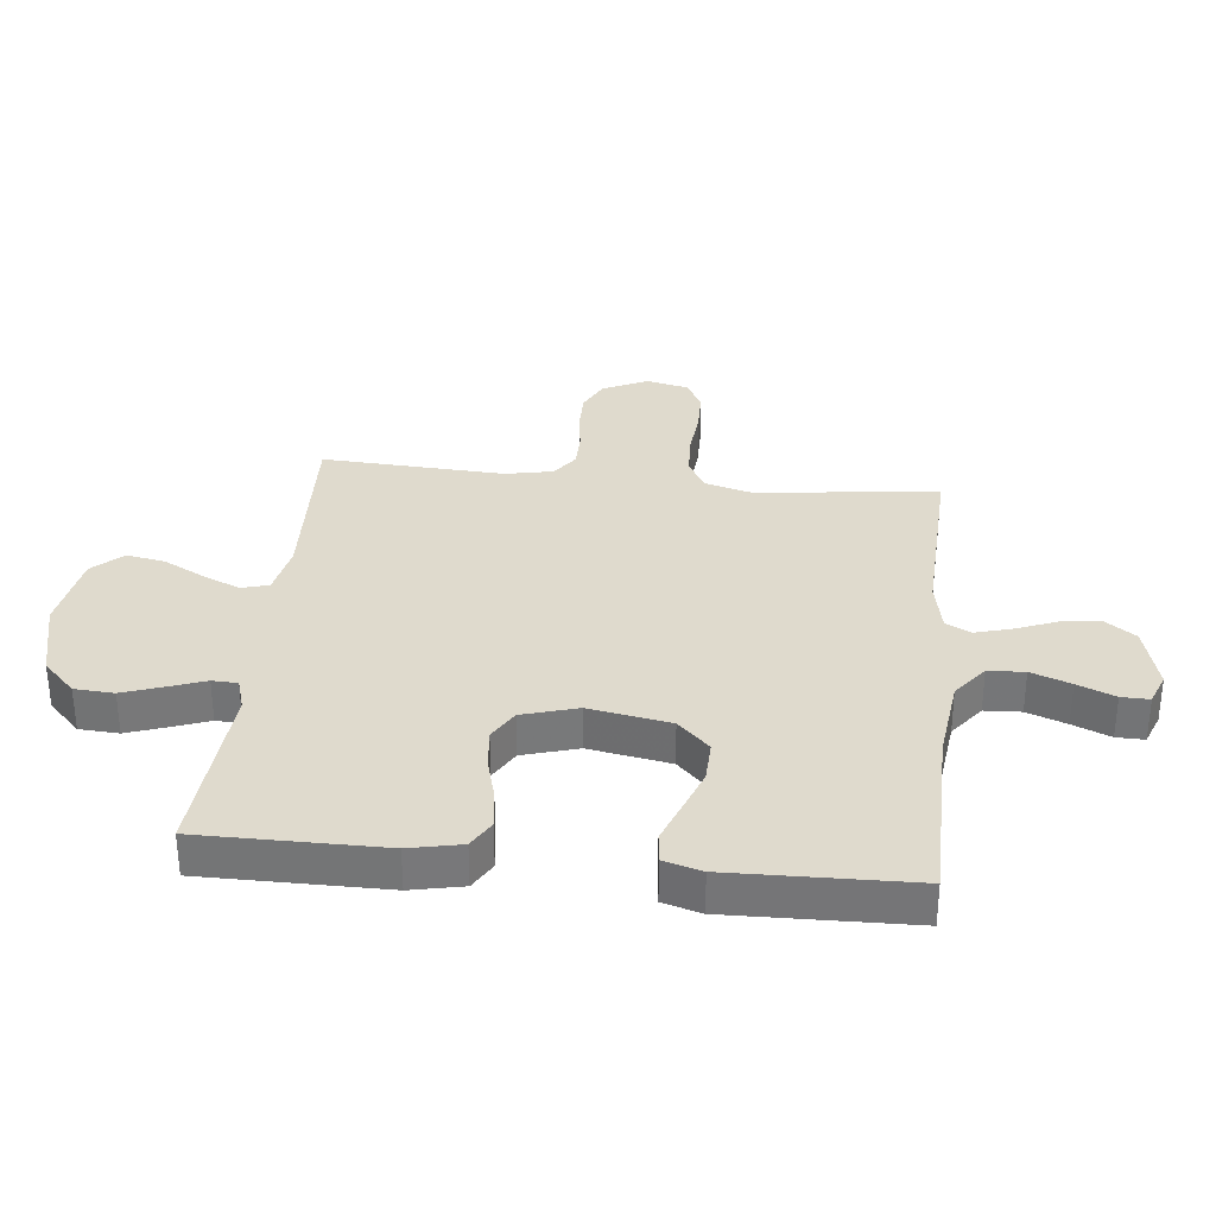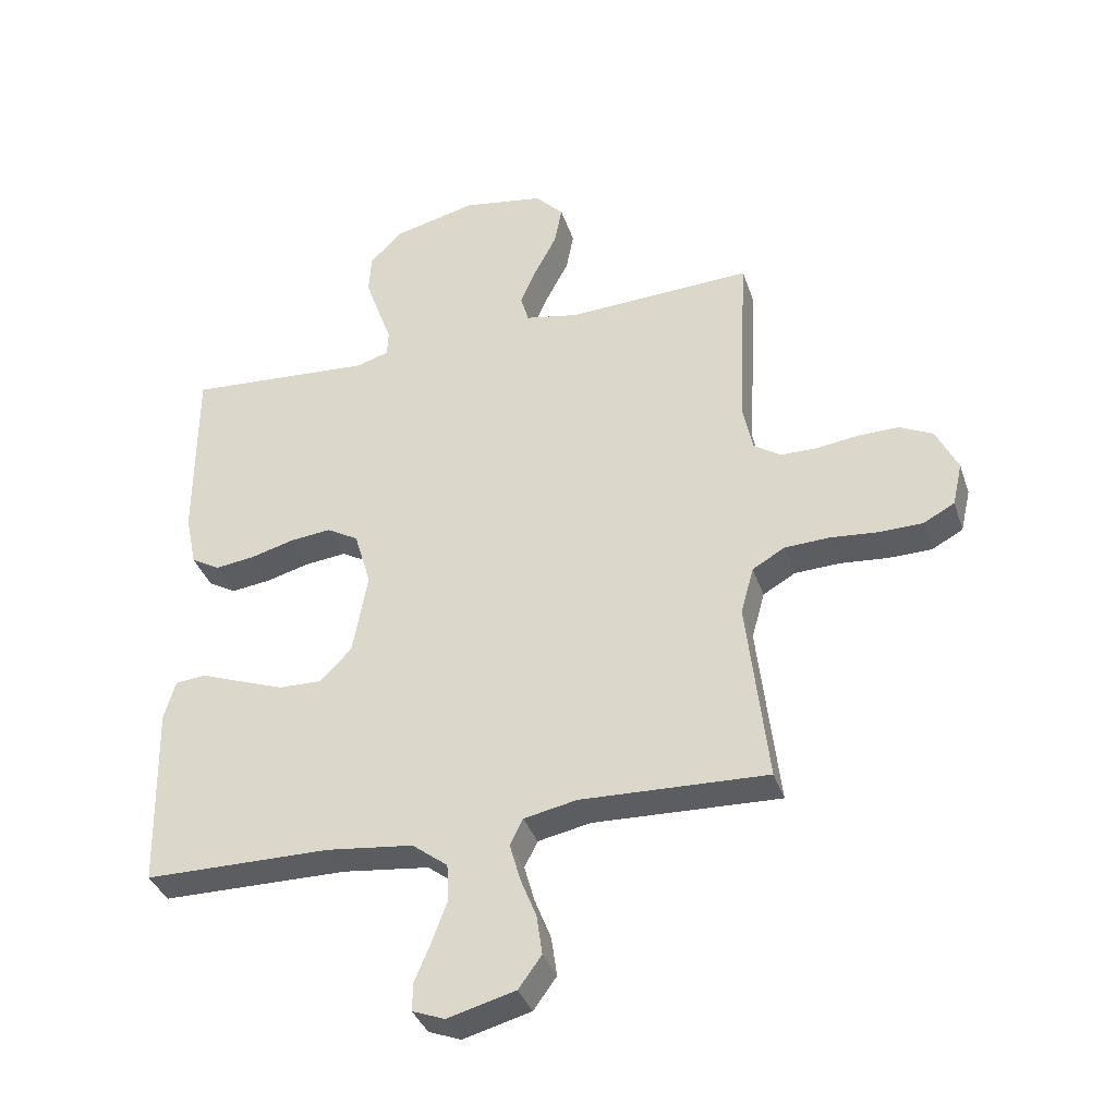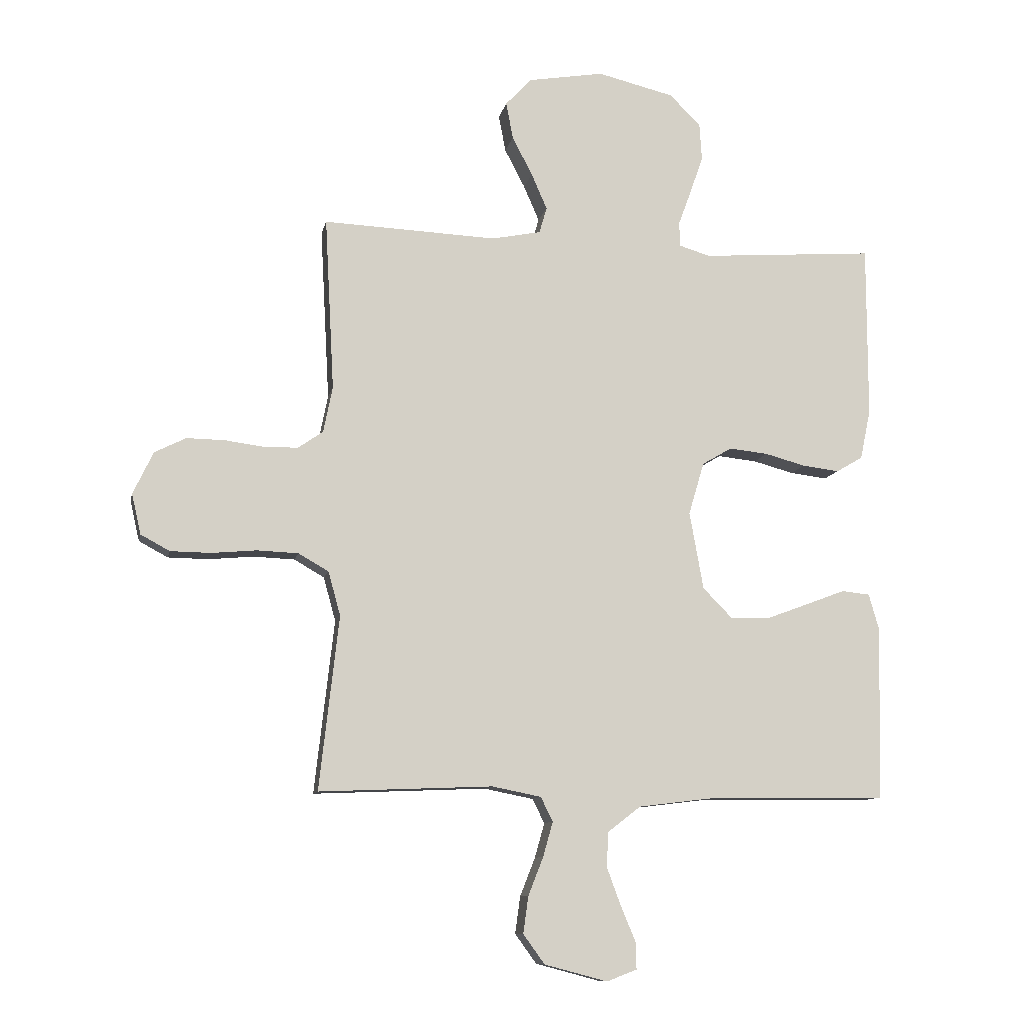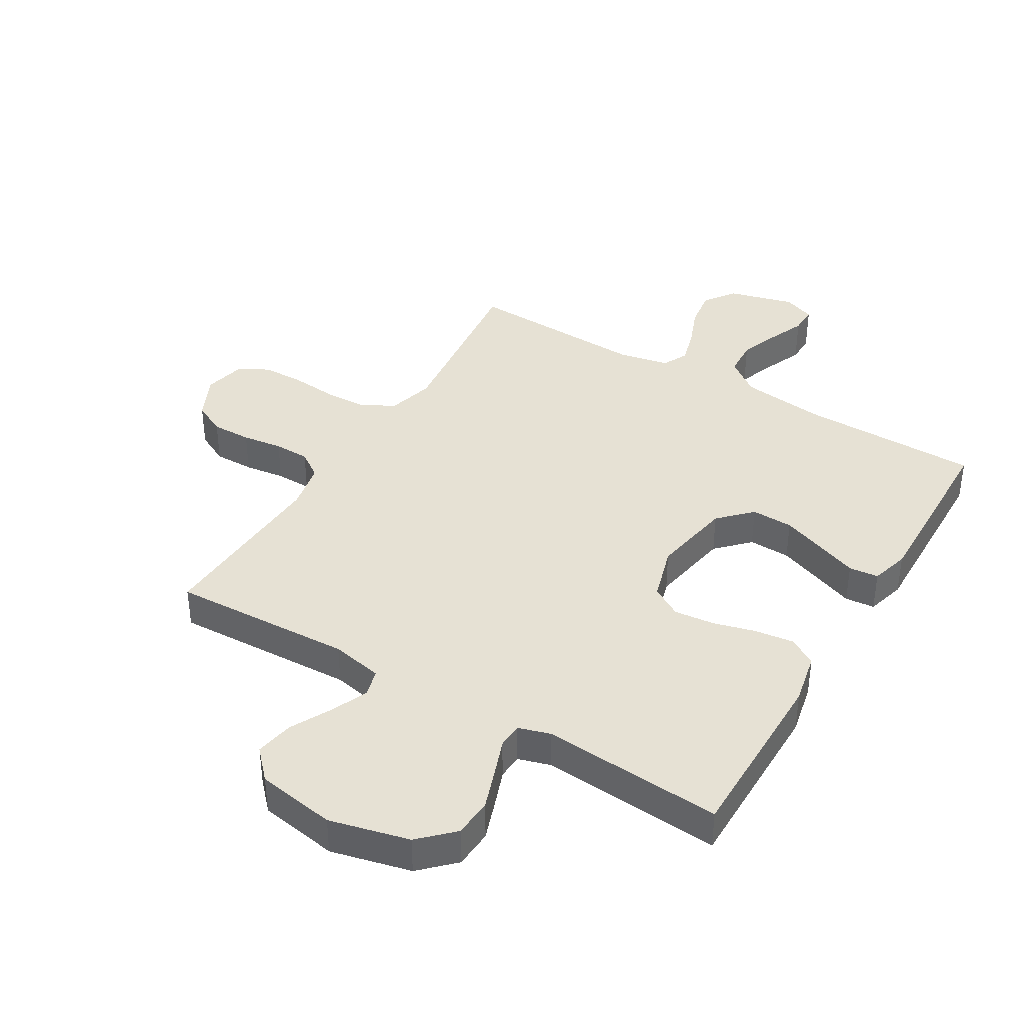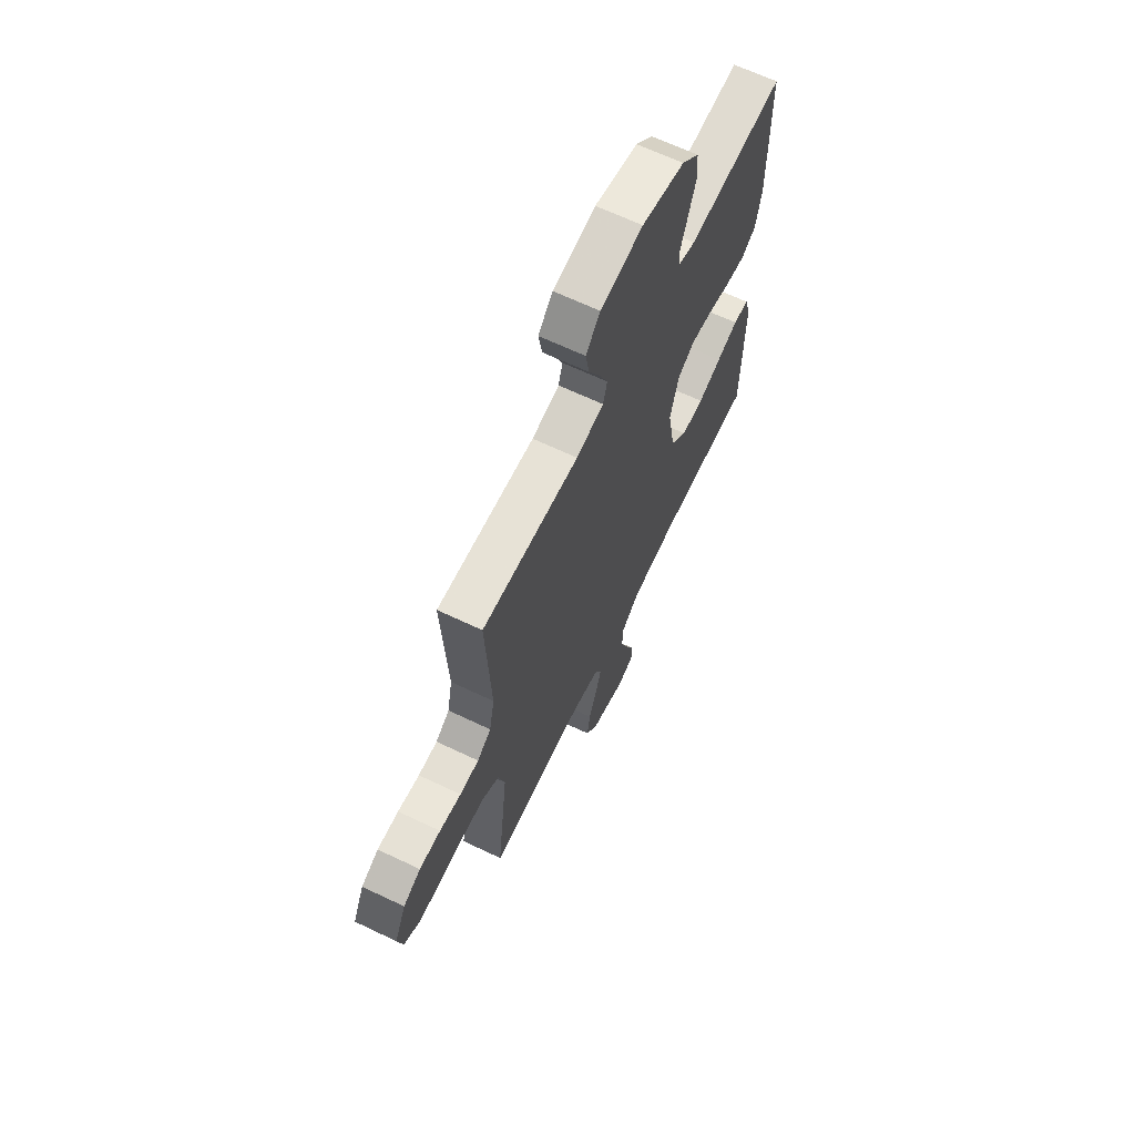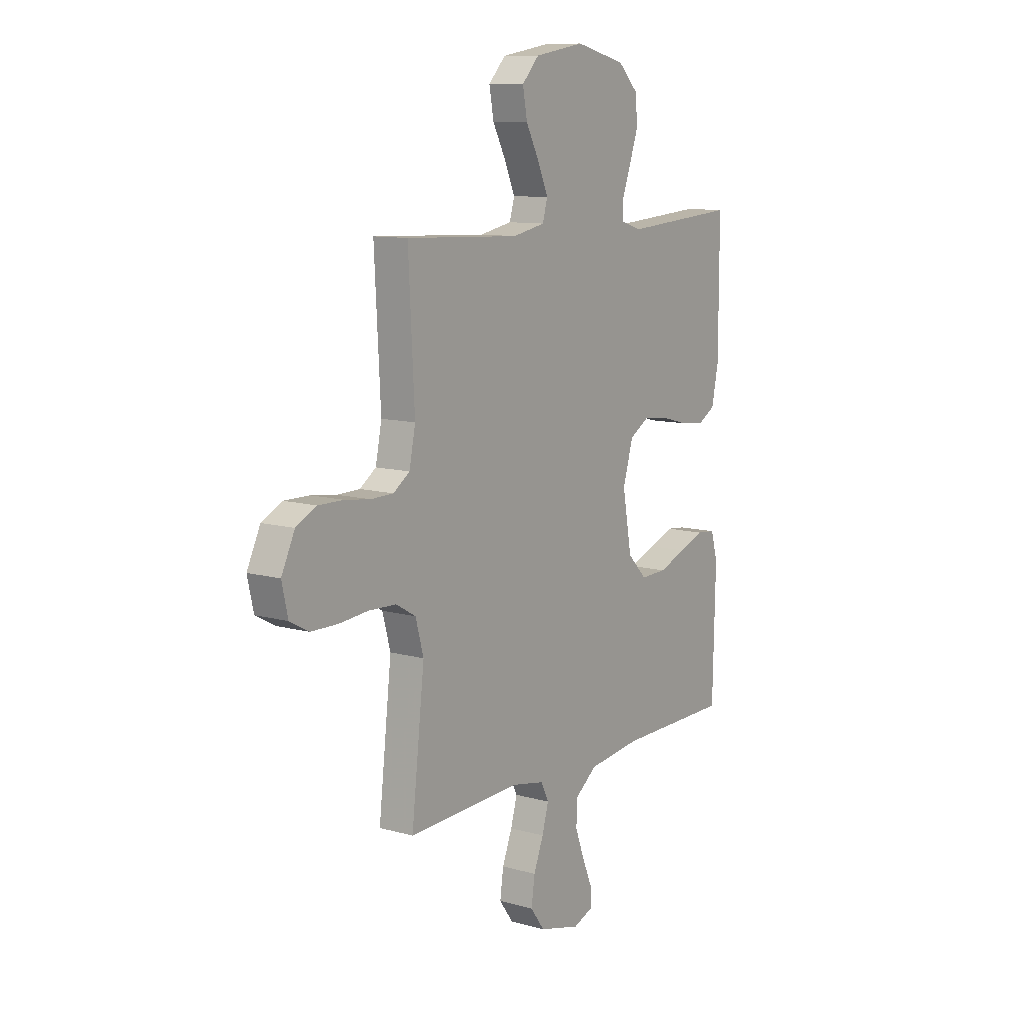
<metadata>
{"format":"obj","ext":"obj","renderer":"f3d","projection":"perspective","resolution":1024,"background":"white","views":[{"elev":32.8,"azim":96.0,"up":"+Y"},{"elev":-36.8,"azim":-162.3,"up":"+Z"},{"elev":-10.1,"azim":-11.3,"up":"+Z"},{"elev":39.3,"azim":30.8,"up":"+Y"},{"elev":65.5,"azim":-64.4,"up":"+Z"},{"elev":10.6,"azim":-55.0,"up":"+Z"}]}
</metadata>
<code>
v -0.5 0.07 -0.5
v -0.466 0.07 -0.2
v -0.487 0.07 -0.124
v -0.539 0.07 -0.094
v -0.611 0.07 -0.091
v -0.688 0.07 -0.098
v -0.758 0.07 -0.097
v -0.808 0.07 -0.07
v -0.824 0.07 0
v -0.789 0.07 0.073
v -0.735 0.07 0.1
v -0.669 0.07 0.099
v -0.602 0.07 0.09
v -0.543 0.07 0.091
v -0.5 0.07 0.121
v -0.484 0.07 0.2
v -0.5 0.07 0.5
v -0.2 0.07 0.487
v -0.115 0.07 0.504
v -0.102 0.07 0.549
v -0.129 0.07 0.611
v -0.164 0.07 0.678
v -0.176 0.07 0.742
v -0.131 0.07 0.79
v 0 0.07 0.812
v 0.132 0.07 0.78
v 0.186 0.07 0.727
v 0.19 0.07 0.662
v 0.167 0.07 0.596
v 0.145 0.07 0.536
v 0.147 0.07 0.494
v 0.2 0.07 0.478
v 0.5 0.07 0.5
v 0.5 0.07 0.2
v 0.482 0.07 0.114
v 0.436 0.07 0.087
v 0.372 0.07 0.095
v 0.302 0.07 0.114
v 0.235 0.07 0.121
v 0.184 0.07 0.091
v 0.157 0.07 0
v 0.181 0.07 -0.134
v 0.232 0.07 -0.186
v 0.301 0.07 -0.184
v 0.374 0.07 -0.157
v 0.44 0.07 -0.132
v 0.489 0.07 -0.137
v 0.507 0.07 -0.2
v 0.5 0.07 -0.5
v 0.2 0.07 -0.503
v 0.061 0.07 -0.52
v 0.004 0.07 -0.564
v 0.001 0.07 -0.624
v 0.025 0.07 -0.689
v 0.051 0.07 -0.751
v 0.052 0.07 -0.797
v 0 0.07 -0.817
v -0.109 0.07 -0.788
v -0.146 0.07 -0.737
v -0.137 0.07 -0.673
v -0.111 0.07 -0.607
v -0.094 0.07 -0.547
v -0.115 0.07 -0.505
v -0.2 0.07 -0.488
v -0.5 0 -0.5
v -0.466 0 -0.2
v -0.487 0 -0.124
v -0.539 0 -0.094
v -0.611 0 -0.091
v -0.688 0 -0.098
v -0.758 0 -0.097
v -0.808 0 -0.07
v -0.824 0 0
v -0.789 0 0.073
v -0.735 0 0.1
v -0.669 0 0.099
v -0.602 0 0.09
v -0.543 0 0.091
v -0.5 0 0.121
v -0.484 0 0.2
v -0.5 0 0.5
v -0.2 0 0.487
v -0.115 0 0.504
v -0.102 0 0.549
v -0.129 0 0.611
v -0.164 0 0.678
v -0.176 0 0.742
v -0.131 0 0.79
v 0 0 0.812
v 0.132 0 0.78
v 0.186 0 0.727
v 0.19 0 0.662
v 0.167 0 0.596
v 0.145 0 0.536
v 0.147 0 0.494
v 0.2 0 0.478
v 0.5 0 0.5
v 0.5 0 0.2
v 0.482 0 0.114
v 0.436 0 0.087
v 0.372 0 0.095
v 0.302 0 0.114
v 0.235 0 0.121
v 0.184 0 0.091
v 0.157 0 0
v 0.181 0 -0.134
v 0.232 0 -0.186
v 0.301 0 -0.184
v 0.374 0 -0.157
v 0.44 0 -0.132
v 0.489 0 -0.137
v 0.507 0 -0.2
v 0.5 0 -0.5
v 0.2 0 -0.503
v 0.061 0 -0.52
v 0.004 0 -0.564
v 0.001 0 -0.624
v 0.025 0 -0.689
v 0.051 0 -0.751
v 0.052 0 -0.797
v 0 0 -0.817
v -0.109 0 -0.788
v -0.146 0 -0.737
v -0.137 0 -0.673
v -0.111 0 -0.607
v -0.094 0 -0.547
v -0.115 0 -0.505
v -0.2 0 -0.488
f 59 60 61
f 58 59 61
f 57 58 61
f 56 57 61
f 55 56 61
f 54 55 61
f 53 54 61 62
f 52 53 62 63
f 48 49 50
f 47 48 50
f 46 47 50
f 45 46 50
f 44 45 50 51
f 51 52 63
f 44 51 63
f 43 44 63
f 36 37 38
f 35 36 38
f 34 35 38
f 33 34 38
f 32 33 38
f 31 32 38 39
f 28 29 30
f 27 28 30
f 26 27 30
f 25 26 30
f 24 25 30
f 23 24 30
f 22 23 30
f 21 22 30
f 20 21 30 31
f 31 39 40
f 20 31 40
f 19 20 40
f 16 17 18
f 19 40 41
f 18 19 41
f 16 18 41
f 15 16 41
f 11 12 13
f 10 11 13
f 9 10 13
f 8 9 13
f 7 8 13
f 6 7 13
f 5 6 13
f 4 5 13 14
f 64 1 2
f 64 2 3
f 63 64 3
f 43 63 3
f 42 43 3
f 15 41 42
f 14 15 42
f 4 14 42
f 3 4 42
f 125 124 123
f 125 123 122
f 125 122 121
f 125 121 120
f 125 120 119
f 125 119 118
f 126 125 118 117
f 127 126 117 116
f 114 113 112
f 114 112 111
f 114 111 110
f 114 110 109
f 115 114 109 108
f 127 116 115
f 127 115 108
f 127 108 107
f 102 101 100
f 102 100 99
f 102 99 98
f 102 98 97
f 102 97 96
f 103 102 96 95
f 94 93 92
f 94 92 91
f 94 91 90
f 94 90 89
f 94 89 88
f 94 88 87
f 94 87 86
f 94 86 85
f 95 94 85 84
f 104 103 95
f 104 95 84
f 104 84 83
f 82 81 80
f 105 104 83
f 105 83 82
f 105 82 80
f 105 80 79
f 77 76 75
f 77 75 74
f 77 74 73
f 77 73 72
f 77 72 71
f 77 71 70
f 77 70 69
f 78 77 69 68
f 66 65 128
f 67 66 128
f 67 128 127
f 67 127 107
f 67 107 106
f 106 105 79
f 106 79 78
f 106 78 68
f 106 68 67
f 1 65 66 2
f 2 66 67 3
f 3 67 68 4
f 4 68 69 5
f 5 69 70 6
f 6 70 71 7
f 7 71 72 8
f 8 72 73 9
f 9 73 74 10
f 10 74 75 11
f 11 75 76 12
f 12 76 77 13
f 13 77 78 14
f 14 78 79 15
f 15 79 80 16
f 16 80 81 17
f 17 81 82 18
f 18 82 83 19
f 19 83 84 20
f 20 84 85 21
f 21 85 86 22
f 22 86 87 23
f 23 87 88 24
f 24 88 89 25
f 25 89 90 26
f 26 90 91 27
f 27 91 92 28
f 28 92 93 29
f 29 93 94 30
f 30 94 95 31
f 31 95 96 32
f 32 96 97 33
f 33 97 98 34
f 34 98 99 35
f 35 99 100 36
f 36 100 101 37
f 37 101 102 38
f 38 102 103 39
f 39 103 104 40
f 40 104 105 41
f 41 105 106 42
f 42 106 107 43
f 43 107 108 44
f 44 108 109 45
f 45 109 110 46
f 46 110 111 47
f 47 111 112 48
f 48 112 113 49
f 49 113 114 50
f 50 114 115 51
f 51 115 116 52
f 52 116 117 53
f 53 117 118 54
f 54 118 119 55
f 55 119 120 56
f 56 120 121 57
f 57 121 122 58
f 58 122 123 59
f 59 123 124 60
f 60 124 125 61
f 61 125 126 62
f 62 126 127 63
f 63 127 128 64
f 64 128 65 1

</code>
